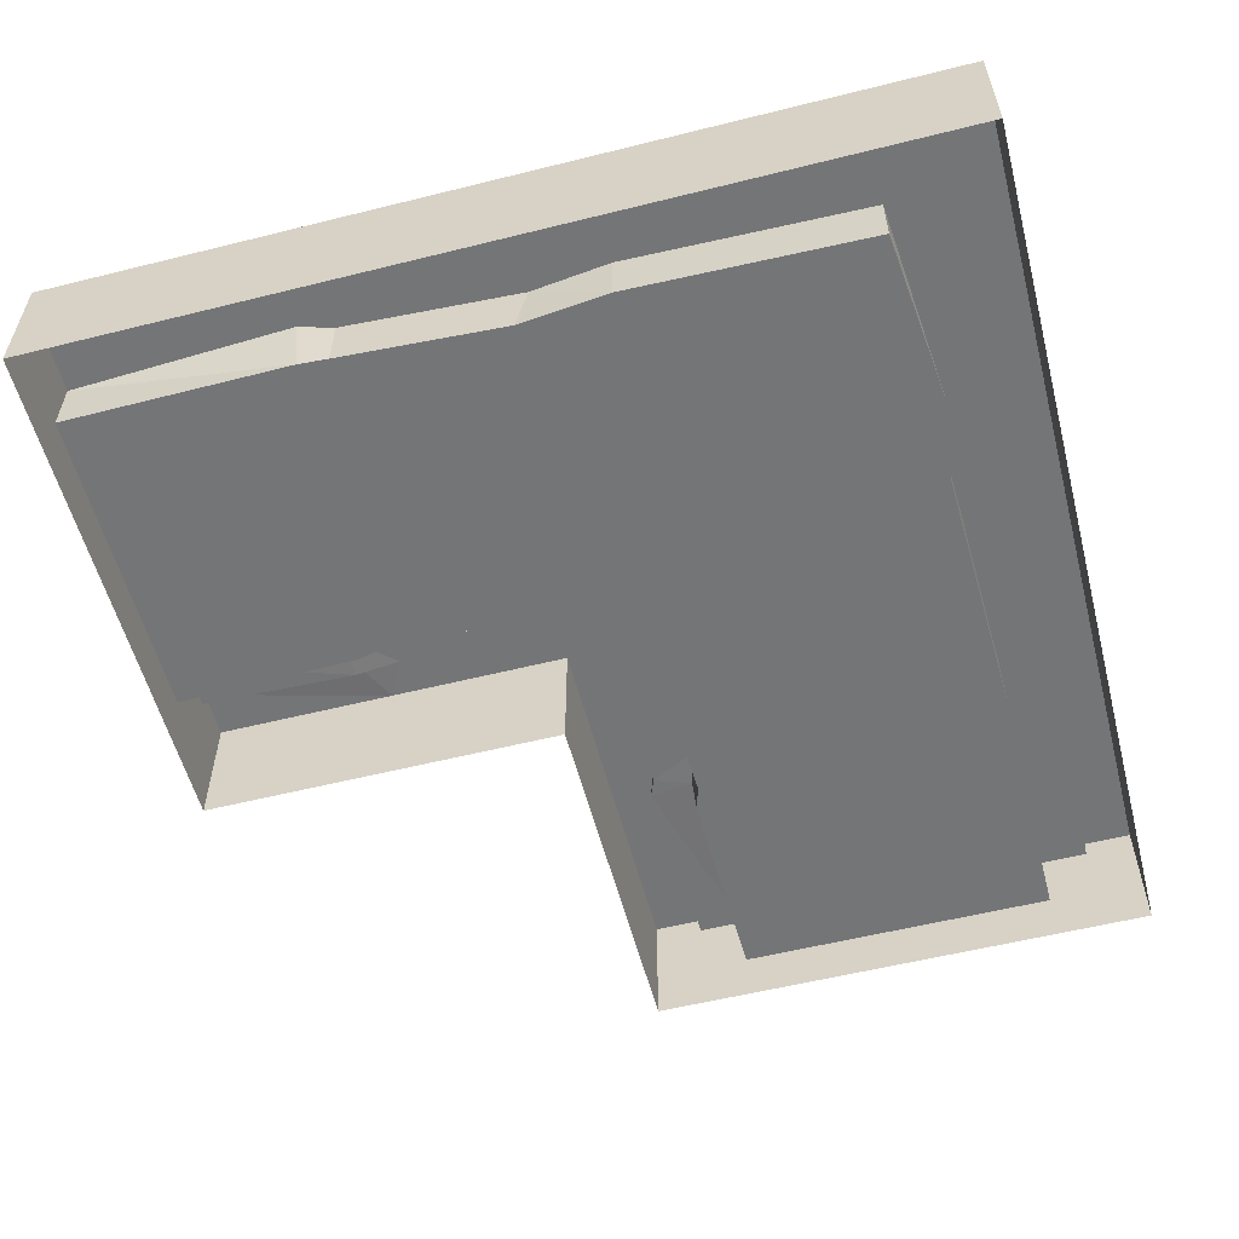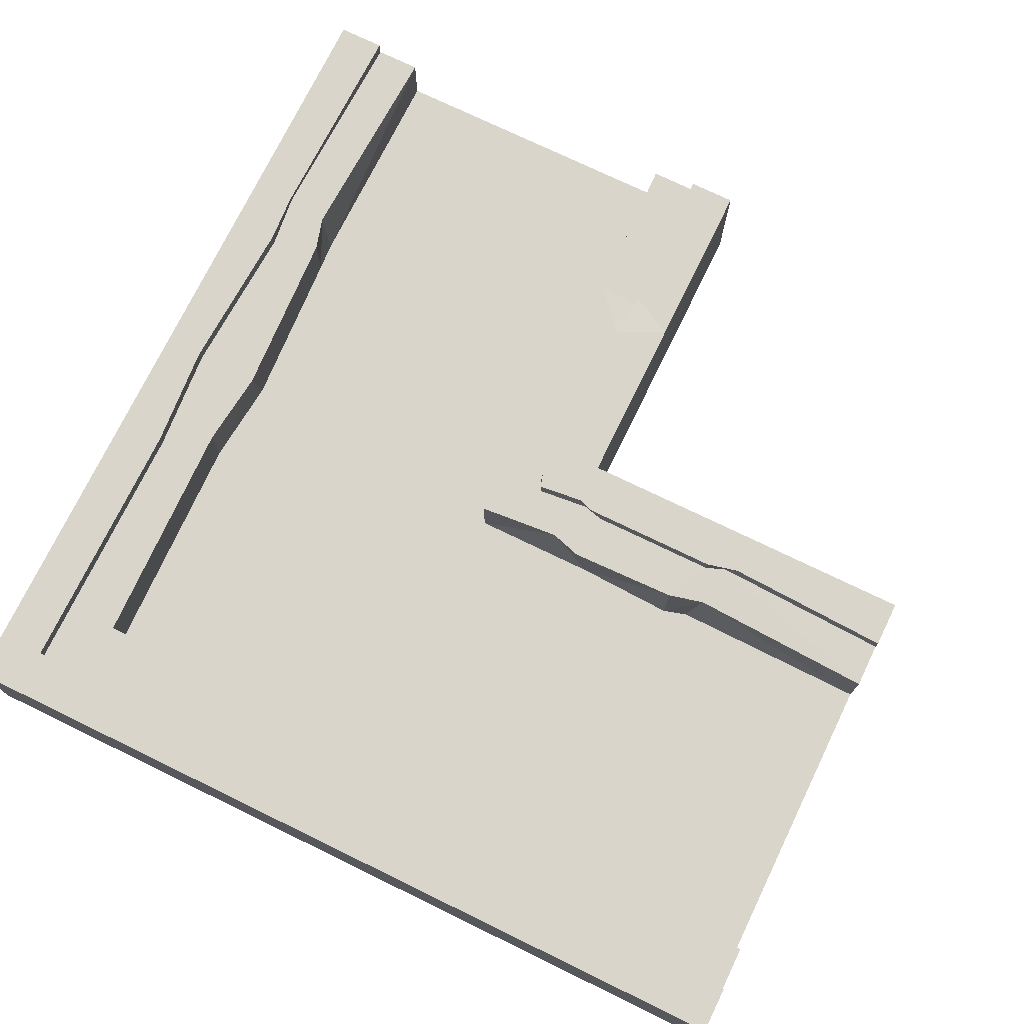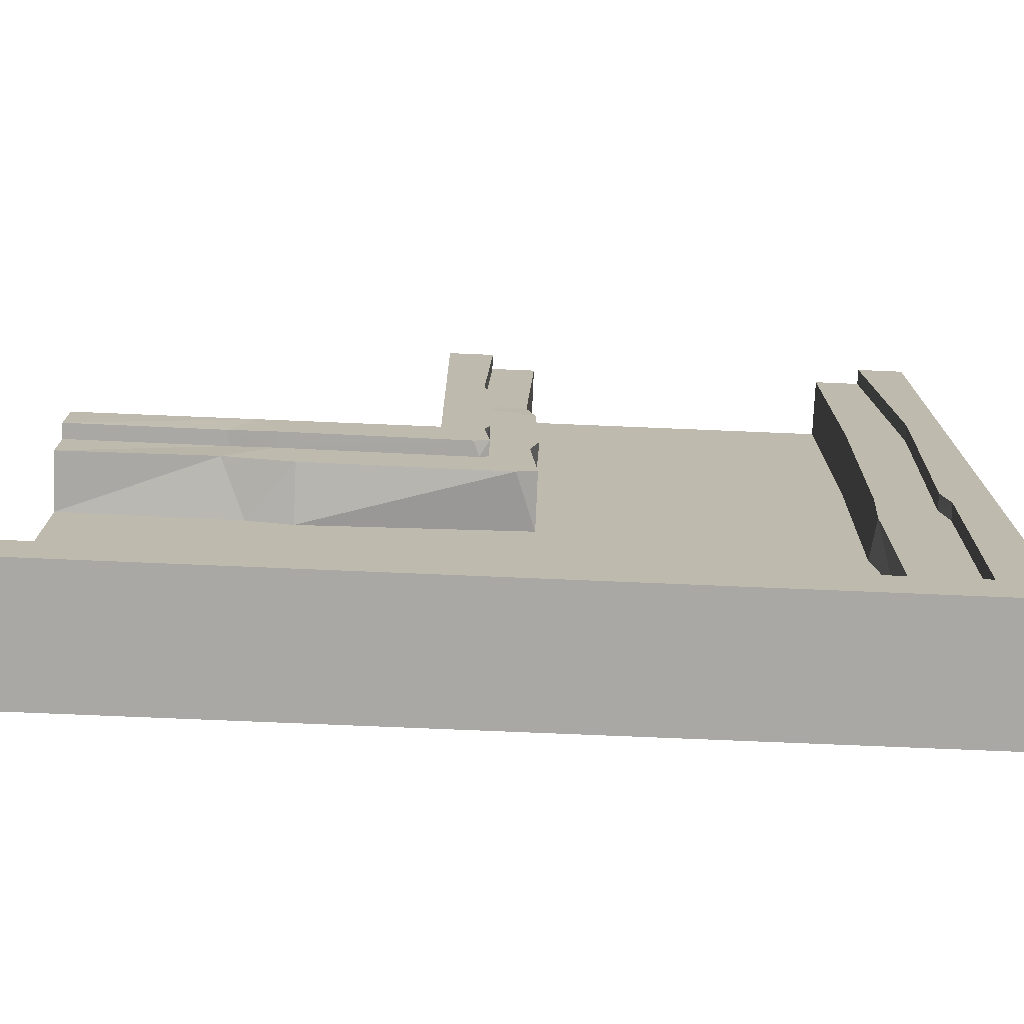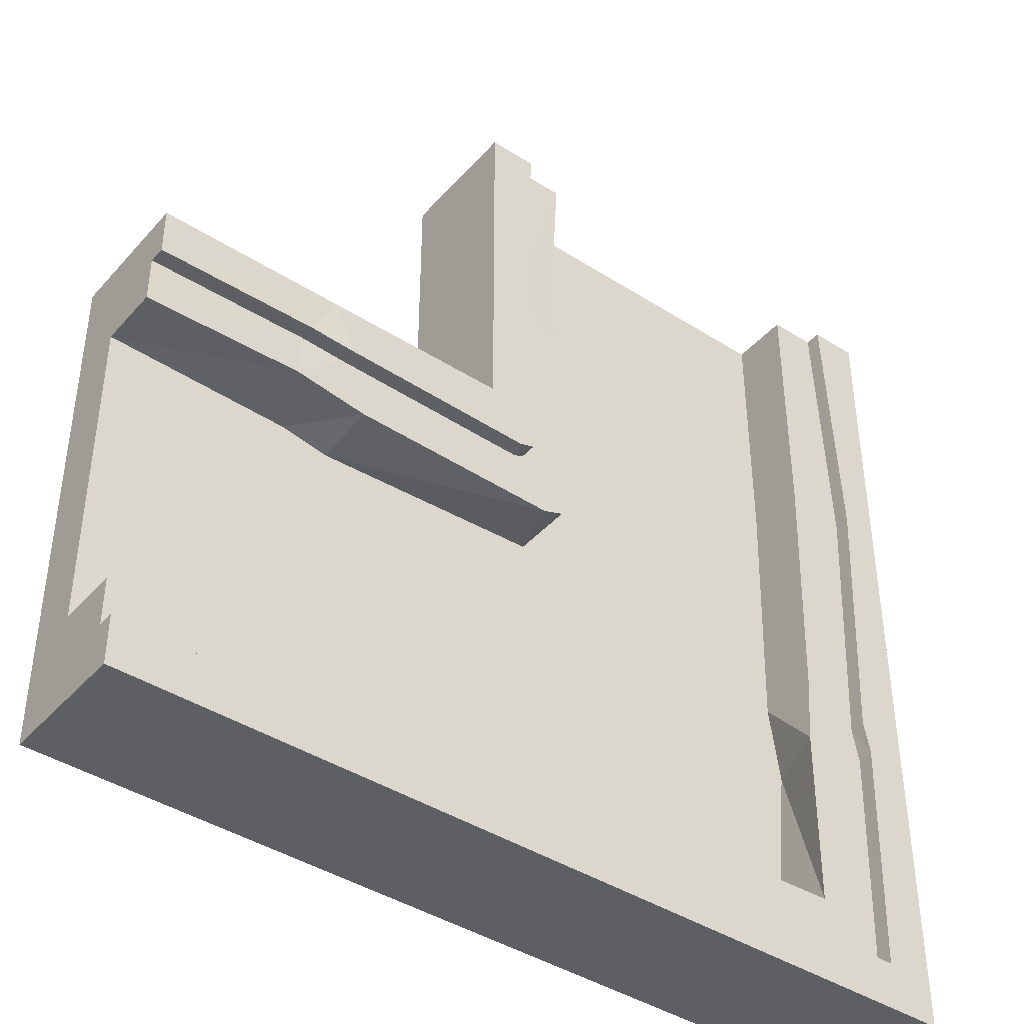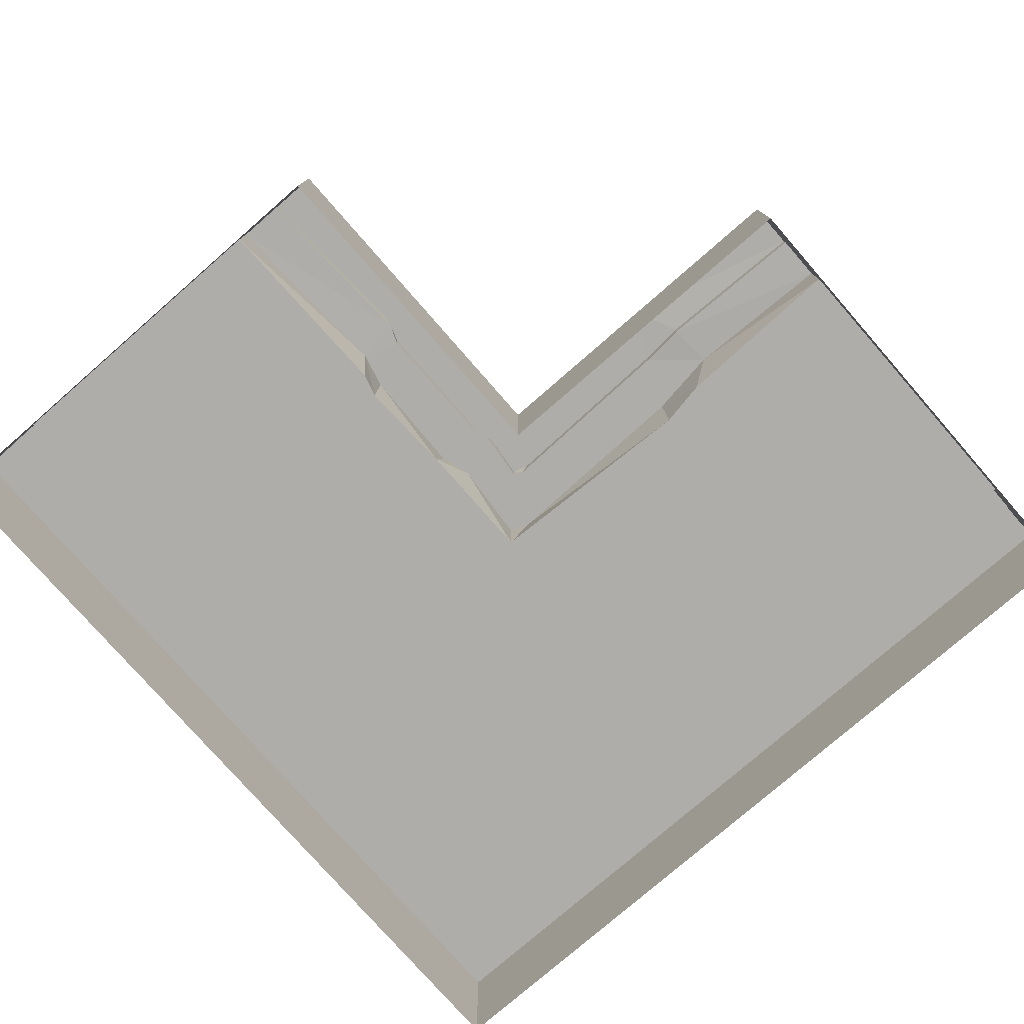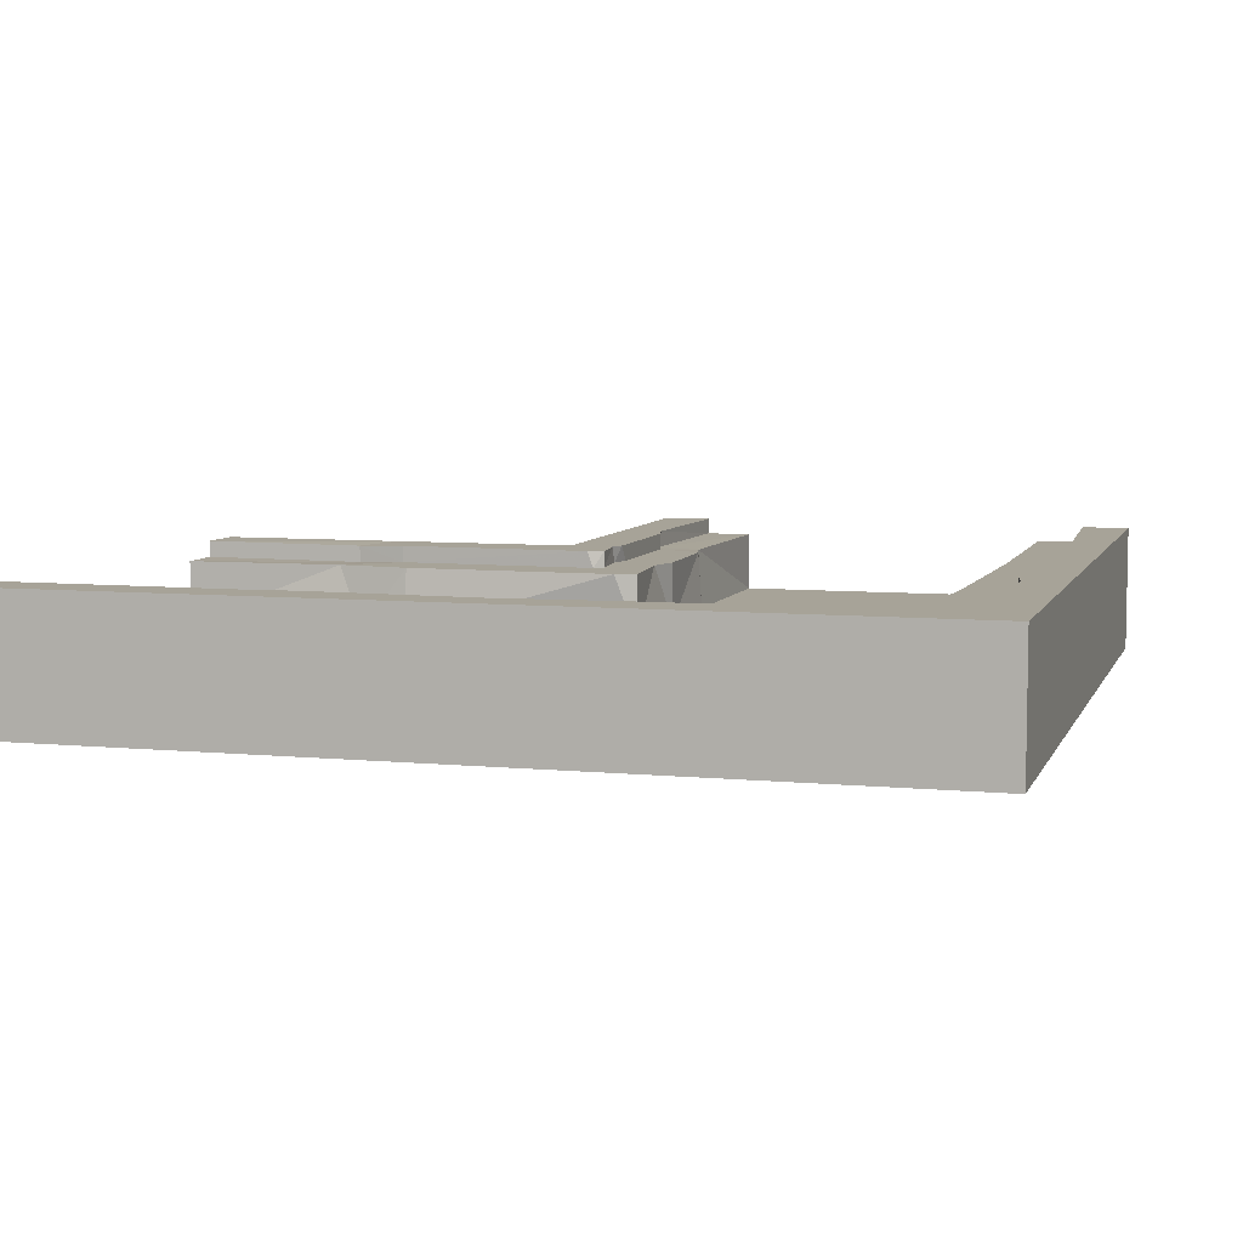
<metadata>
{"format":"obj","ext":"obj","renderer":"f3d","projection":"perspective","resolution":1024,"background":"white","views":[{"elev":-56.5,"azim":14.6,"up":"+Z"},{"elev":74.2,"azim":115.9,"up":"+Z"},{"elev":-74.9,"azim":-2.4,"up":"+Y"},{"elev":-41.8,"azim":-37.6,"up":"+Y"},{"elev":-77.4,"azim":-138.9,"up":"+Z"},{"elev":6.8,"azim":16.0,"up":"+Z"}]}
</metadata>
<code>
g qinhuangling_fuben_227_shuicao_01
v -64.24 -10.76 -22.84
v -2.888 -102.9 -22.84
v 25.48 -105.7 -22.84
v -135.5 -7.03 -22.84
v -135.5 7.5 -39.1
v -135.5 -120.5 -39.1
v -135.5 -106 -22.84
v 1.561 -123.1 0.8951
v -50.17 -120.5 0.8951
v -45.17 -135.5 0.8952
v 2.719 -135.5 0.8952
v -50.17 -120.5 -4.105
v 0.8641 -123.1 -4.105
v 0.5533 -102.9 -4.105
v -55.01 -105.8 -4.105
v -55.01 -105.8 -4.105
v 0.5533 -102.9 -4.105
v -2.888 -102.9 -22.84
v -55.01 -105.8 -22.84
v -135.5 -120.5 -4.105
v -135.5 -106 -4.105
v -135.5 -135.5 0.8952
v -135.5 -135.5 -39.1
v 45.17 -135.5 -39.1
v 45.17 -135.5 0.8952
v 2.719 -135.5 0.8952
v -45.17 -135.5 0.8952
v -45.17 -135.5 -39.1
v -135.5 -7.03 -4.105
v -135.5 7.5 -4.105
v -135.5 22.5 0.8951
v -135.5 22.5 -39.1
v -50.17 -120.5 0.8951
v 1.561 -123.1 0.8951
v 0.8641 -123.1 -4.105
v -50.17 -120.5 -4.105
v -135.5 -120.5 0.8951
v -135.5 7.5 0.8951
v 8.314 64 -22.84
v 103.7 -24.48 -22.84
v 106 55.17 -22.84
v 106 135.5 -22.84
v 120.5 135.5 -39.1
v -7.5 135.5 -39.1
v 7.03 135.5 -22.84
v 135.5 45.17 0.8951
v 124.3 50.17 0.8951
v 120.5 -35.17 0.8951
v 135.5 -45.17 0.8951
v 124.3 50.17 -4.105
v 106 55.17 -4.105
v 106 54.56 -4.105
v 103.7 -25.17 -4.105
v 120.5 -35.17 -4.105
v 106 135.5 -4.105
v 120.5 135.5 -4.105
v 106 55.17 -22.84
v 106 54.56 -4.105
v 106 55.17 -4.105
v 135.5 -45.17 0.8951
v 135.5 -45.17 -39.1
v 135.5 45.17 -39.1
v 135.5 45.17 0.8951
v 135.5 135.5 0.8951
v 135.5 135.5 -39.1
v -7.5 135.5 -4.105
v 7.03 135.5 -4.105
v -22.5 135.5 0.8951
v -22.5 135.5 -39.1
v 124.3 50.17 0.8951
v 124.3 50.17 -4.105
v 120.5 -35.17 -4.105
v 120.5 -35.17 0.8951
v 120.5 135.5 0.8951
v -7.5 135.5 0.8951
v 7.03 32.8 -22.84
v 107.1 -49.13 -22.84
v 6.072 71.52 -22.84
v 122.6 -45.19 0.8951
v 120.5 -120.5 0.8952
v 135.5 -135.5 0.8952
v 135.5 135.5 0.8951
v 120.5 135.5 0.8951
v -22.5 79 0.8951
v -9.913 81.68 0.8951
v -7.5 135.5 0.8951
v -22.5 135.5 0.8951
v -7.5 71.5 0.8951
v -22.5 22.5 0.8951
v -7.5 26.54 0.8951
v 7.03 64 -4.105
v -7.5 71.5 -4.105
v -7.5 30.8 -4.105
v 7.844 28.86 -4.105
v -9.913 77.53 -4.105
v 4.13 75.38 -4.321
v 7.03 135.5 -4.105
v -7.5 135.5 -4.105
v 120.5 135.5 -4.105
v 106 135.5 -4.105
v 101.5 -103.8 -4.105
v 120.5 -120.5 -4.105
v 122.6 -46.02 -4.105
v 102 -46.04 -4.105
v 101.5 -103.8 -4.105
v 102 -46.04 -4.105
v 107.1 -49.13 -22.84
v 101.5 -103.8 -22.84
v 106 135.5 -4.105
v 106 135.5 -22.84
v 135.5 135.5 -39.1
v 135.5 135.5 0.8951
v 135.5 -135.5 0.8952
v 135.5 -135.5 -39.1
v 4.13 75.38 -4.321
v 6.072 71.52 -22.84
v 7.03 135.5 -22.84
v 7.03 135.5 -4.105
v 7.03 32.8 -22.84
v 8.314 64 -22.84
v 7.03 64 -4.105
v 7.844 28.86 -4.105
v -22.5 79 0.8951
v -22.5 79 -39.1
v -22.5 22.5 -39.1
v -22.5 22.5 0.8951
v -22.5 135.5 0.8951
v -22.5 135.5 -39.1
v 120.5 -120.5 0.8952
v 122.6 -45.19 0.8951
v 122.6 -46.02 -4.105
v 120.5 -120.5 -4.105
v 120.5 135.5 0.8951
v 120.5 135.5 -4.105
v -9.913 81.68 0.8951
v -9.913 77.53 -4.105
v -7.5 135.5 -4.105
v -7.5 135.5 0.8951
v -7.5 30.8 -4.105
v -7.5 71.5 -4.105
v -7.5 71.5 0.8951
v -7.5 26.54 0.8951
v -78.99 -8.153 -22.84
v -78.99 -8.153 -22.84
v -64.12 -106.4 -22.84
v -55.01 -105.8 -22.84
v 7.03 -7.5 -22.84
v 101.5 -103.8 -22.84
v -135.5 -120.5 0.8951
v -135.5 -135.5 0.8952
v -65.96 -135.5 0.8952
v -65.61 -121.6 0.8951
v 120.5 -120.5 0.8952
v 35.17 -120.5 0.8951
v 45.17 -135.5 0.8952
v 135.5 -135.5 0.8952
v -12.31 6.088 0.8951
v -7.5 7.5 0.8951
v -21.65 21.65 0.8951
v -79 22.5 0.8951
v -86.04 8.702 0.4769
v -71.5 7.5 0.8951
v -86.69 -5.514 -4.105
v -64.24 -8.71 -4.105
v -71.5 7.5 -4.105
v -85.74 8.702 -4.523
v -7.5 7.5 -4.105
v -10.52 6.088 -4.105
v 0.5282 -9.888 -4.105
v 7.03 -7.5 -4.105
v 101.5 -103.8 -4.105
v 25.48 -105.7 -4.105
v 35.17 -120.5 -4.105
v 120.5 -120.5 -4.105
v -135.5 -106 -4.105
v -135.5 -120.5 -4.105
v -67.88 -122.6 -4.105
v -65.69 -108.9 -4.105
v -135.5 -106 -4.105
v -65.69 -108.9 -4.105
v -64.12 -106.4 -22.84
v -135.5 -106 -22.84
v 25.48 -105.7 -22.84
v 25.48 -105.7 -4.105
v 101.5 -103.8 -4.105
v 101.5 -103.8 -22.84
v 135.5 -135.5 -39.1
v 135.5 -135.5 0.8952
v -135.5 -135.5 0.8952
v -135.5 -135.5 -39.1
v -65.96 -135.5 0.8952
v 7.03 -7.5 -22.84
v 7.03 -7.5 -4.105
v 0.5282 -9.888 -4.105
v -78.99 -8.153 -22.84
v -64.24 -10.76 -22.84
v -64.24 -8.71 -4.105
v -86.69 -5.514 -4.105
v -79 22.5 0.8951
v -79 22.5 -39.1
v -135.5 22.5 -39.1
v -135.5 22.5 0.8951
v -22.5 22.5 0.8951
v -22.5 22.5 -39.1
v -135.5 -120.5 0.8951
v -65.61 -121.6 0.8951
v -67.88 -122.6 -4.105
v -135.5 -120.5 -4.105
v 35.17 -120.5 -4.105
v 35.17 -120.5 0.8951
v 120.5 -120.5 0.8952
v 120.5 -120.5 -4.105
v -7.5 7.5 0.8951
v -12.31 6.088 0.8951
v -10.52 6.088 -4.105
v -7.5 7.5 -4.105
v -71.5 7.5 -4.105
v -71.5 7.5 0.8951
v -86.04 8.702 0.4769
v -85.74 8.702 -4.523
v 103.7 -24.48 -22.84
v 103.7 -25.17 -4.105
v 106 135.5 -22.84
v 7.03 135.5 -22.84
v -9.169 21.91 0.8951
v -9.169 24.33 -4.105
v -9.169 21.91 0.8951
v -9.169 24.33 -4.105
v 4.847 18.89 -4.105
v 4.847 18.89 -4.105
v 7.03 -7.5 -22.84
v 101.5 -103.8 -22.84
v -21.65 21.65 0.8951
v -7.5 7.5 0.8951
v -7.5 7.5 -4.105
v -7.5 7.5 0.8951
v -7.5 7.5 -4.105
v 7.03 -7.5 -4.105
v 7.03 -7.5 -22.84
v 7.03 -7.5 -4.105
v -22.5 22.5 0.8951
v -61.68 -8.757 -4.105
v -61.68 -8.757 -4.105
v -135.5 7.5 0.8951
v -135.5 22.5 0.8951
v -135.5 7.5 0.8951
v -135.5 7.5 -4.105
v -135.5 -7.03 -4.105
v -135.5 7.5 -4.105
v -135.5 -7.03 -22.84
v -135.5 -7.03 -4.105
v -135.5 -7.03 -22.84
v -135.5 -106 -22.84
f 1 2 3
f 4 5 6
f 6 7 4
f 8 9 10
f 10 11 8
f 12 13 14
f 14 15 12
f 16 17 18
f 18 19 16
f 20 21 7
f 7 6 20
f 22 20 6
f 6 23 22
f 24 25 26
f 24 26 27
f 24 27 28
f 29 30 5
f 5 4 29
f 30 31 32
f 32 5 30
f 33 34 35
f 35 36 33
f 20 22 37
f 31 30 38
f 39 40 41
f 42 43 44
f 44 45 42
f 46 47 48
f 48 49 46
f 50 51 52
f 50 52 53
f 50 53 54
f 55 56 43
f 43 42 55
f 57 58 59
f 60 61 62
f 62 63 60
f 56 64 65
f 65 43 56
f 66 67 45
f 45 44 66
f 68 66 44
f 44 69 68
f 70 71 72
f 72 73 70
f 64 56 74
f 66 68 75
f 76 77 40
f 40 39 76
f 41 78 39
f 49 79 80
f 80 81 49
f 47 46 82
f 82 83 47
f 84 85 86
f 86 87 84
f 88 84 89
f 89 90 88
f 91 92 93
f 93 94 91
f 95 96 97
f 97 98 95
f 51 50 99
f 99 100 51
f 101 102 103
f 103 104 101
f 105 106 107
f 107 108 105
f 57 59 109
f 109 110 57
f 63 62 111
f 111 112 63
f 61 60 113
f 113 114 61
f 115 116 117
f 117 118 115
f 119 120 121
f 121 122 119
f 123 124 125
f 125 126 123
f 124 123 127
f 127 128 124
f 129 130 131
f 131 132 129
f 71 70 133
f 133 134 71
f 135 136 137
f 137 138 135
f 139 140 141
f 141 142 139
f 1 143 144
f 144 145 146
f 1 144 146
f 147 1 3
f 3 148 147
f 149 150 151
f 151 152 149
f 153 154 155
f 155 156 153
f 157 158 159
f 160 161 162
f 163 164 165
f 165 166 163
f 167 168 169
f 169 170 167
f 171 172 173
f 173 174 171
f 175 176 177
f 177 178 175
f 179 180 181
f 181 182 179
f 183 184 185
f 185 186 183
f 25 24 187
f 187 188 25
f 189 190 28
f 28 27 191
f 189 28 191
f 192 193 194
f 195 196 197
f 197 198 195
f 199 200 201
f 201 202 199
f 200 199 203
f 203 204 200
f 205 206 207
f 207 208 205
f 209 210 211
f 211 212 209
f 213 214 215
f 215 216 213
f 217 218 219
f 219 220 217
f 84 88 85
f 136 135 141
f 141 140 136
f 96 95 92
f 92 91 96
f 120 116 115
f 115 121 120
f 58 57 221
f 221 222 58
f 78 41 223
f 223 224 78
f 89 225 90
f 226 139 142
f 142 227 226
f 94 93 228
f 228 229 94
f 122 230 119
f 231 232 77
f 77 76 231
f 225 89 233
f 233 234 225
f 235 226 227
f 227 236 235
f 229 228 237
f 237 238 229
f 239 119 230
f 230 240 239
f 241 160 162
f 162 157 159
f 241 162 159
f 217 215 214
f 214 218 217
f 168 165 164
f 168 164 242
f 168 242 169
f 243 197 196
f 244 161 160
f 160 245 244
f 220 219 246
f 246 247 220
f 248 163 166
f 166 249 248
f 250 195 198
f 198 251 250
f 143 252 253
f 143 253 145
f 143 145 144
f 151 10 9
f 9 152 151
f 206 33 36
f 36 207 206
f 177 12 15
f 15 178 177
f 180 16 19
f 19 181 180
f 11 155 154
f 154 8 11
f 34 210 209
f 209 35 34
f 13 173 172
f 172 14 13
f 17 184 183
f 183 18 17
f 196 192 194
f 194 243 196
f 1 146 2
f 49 48 79
f 130 73 72
f 72 131 130
f 54 53 104
f 104 103 54
f 106 222 221
f 221 107 106

</code>
